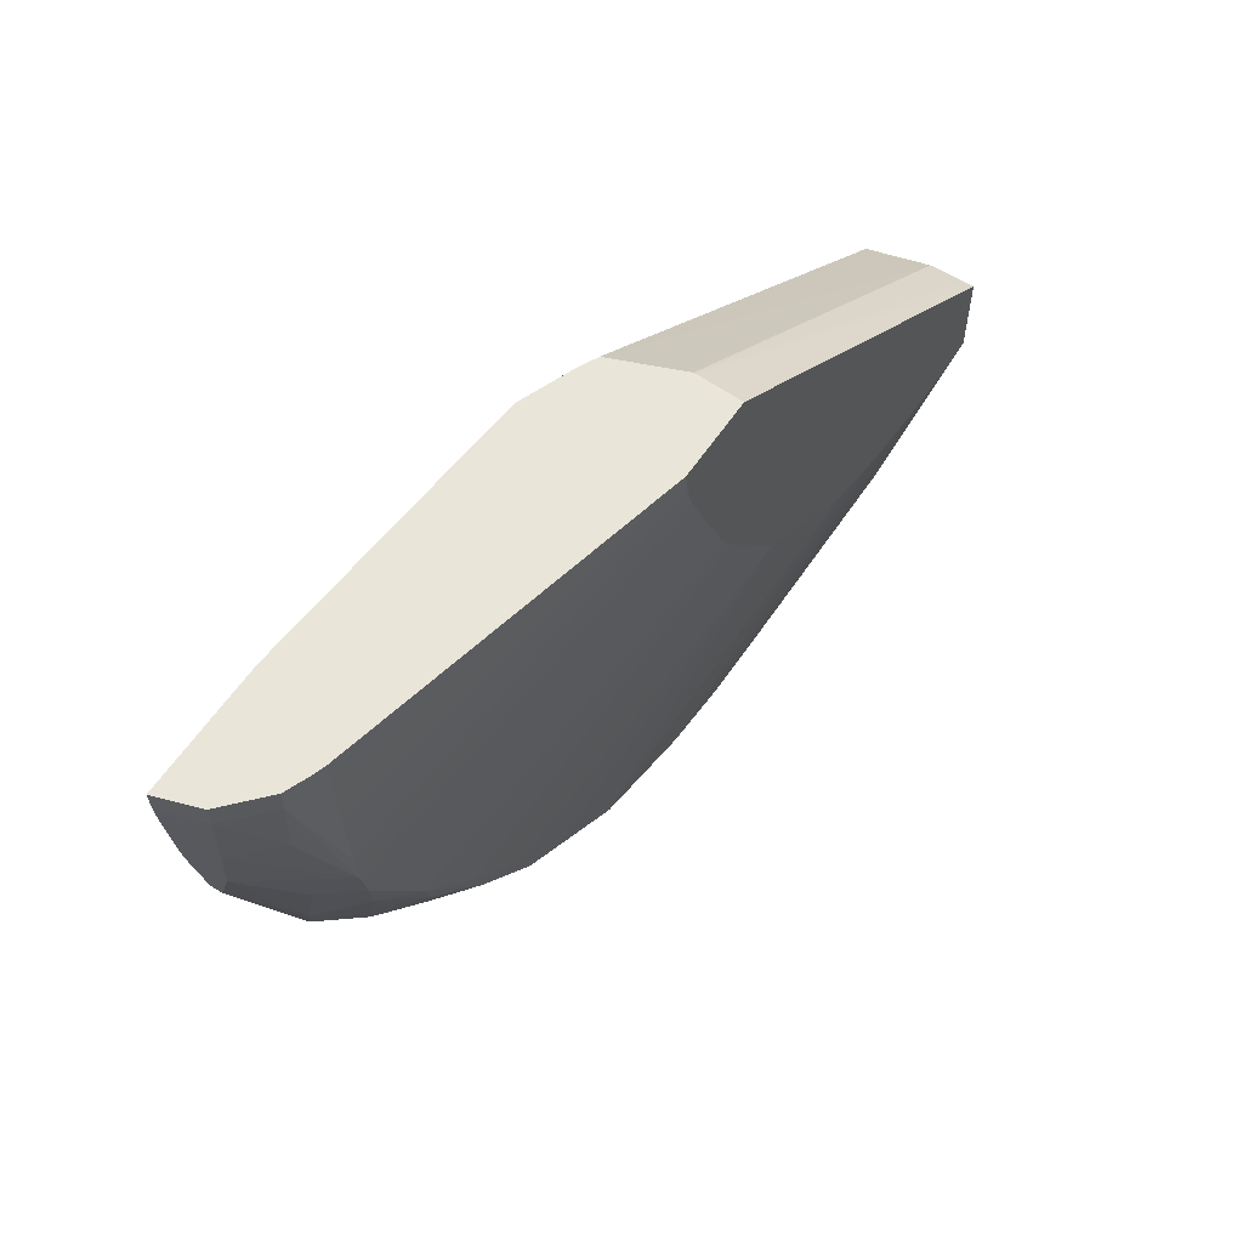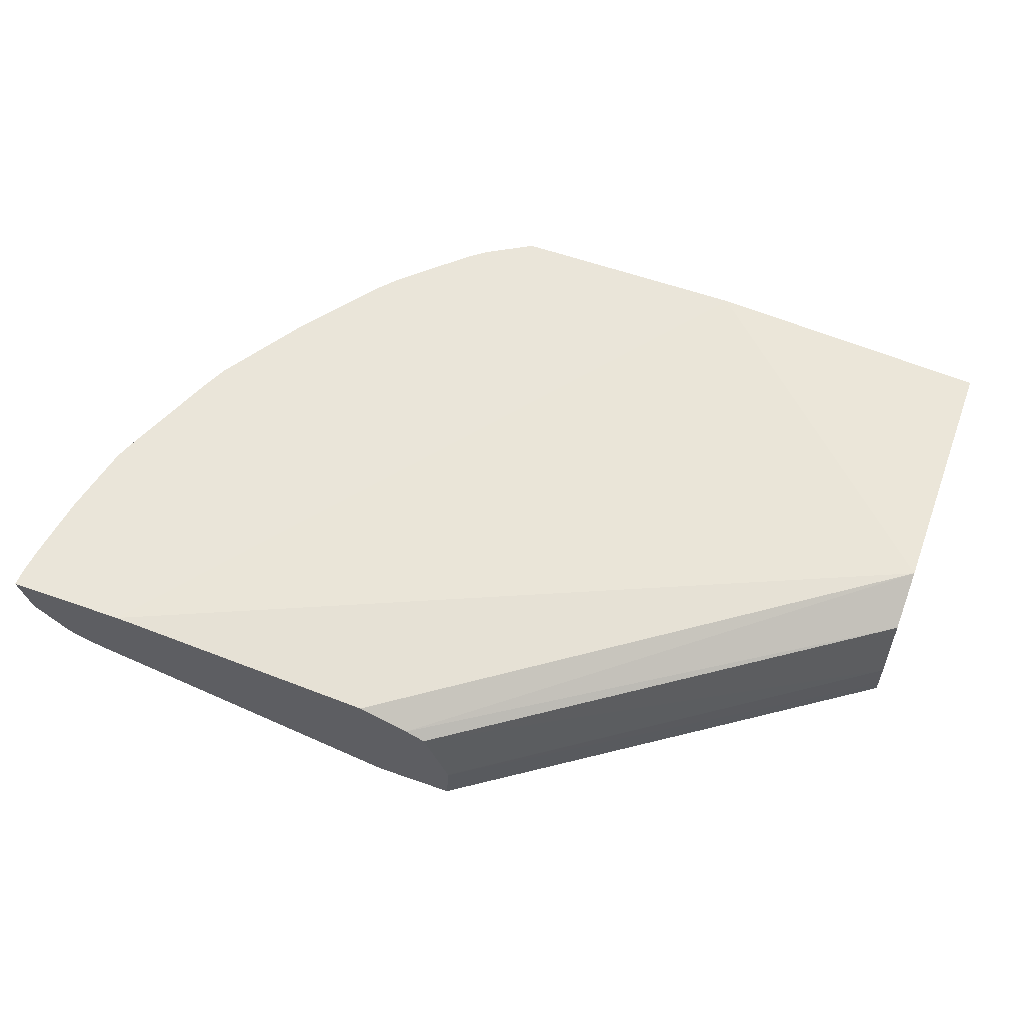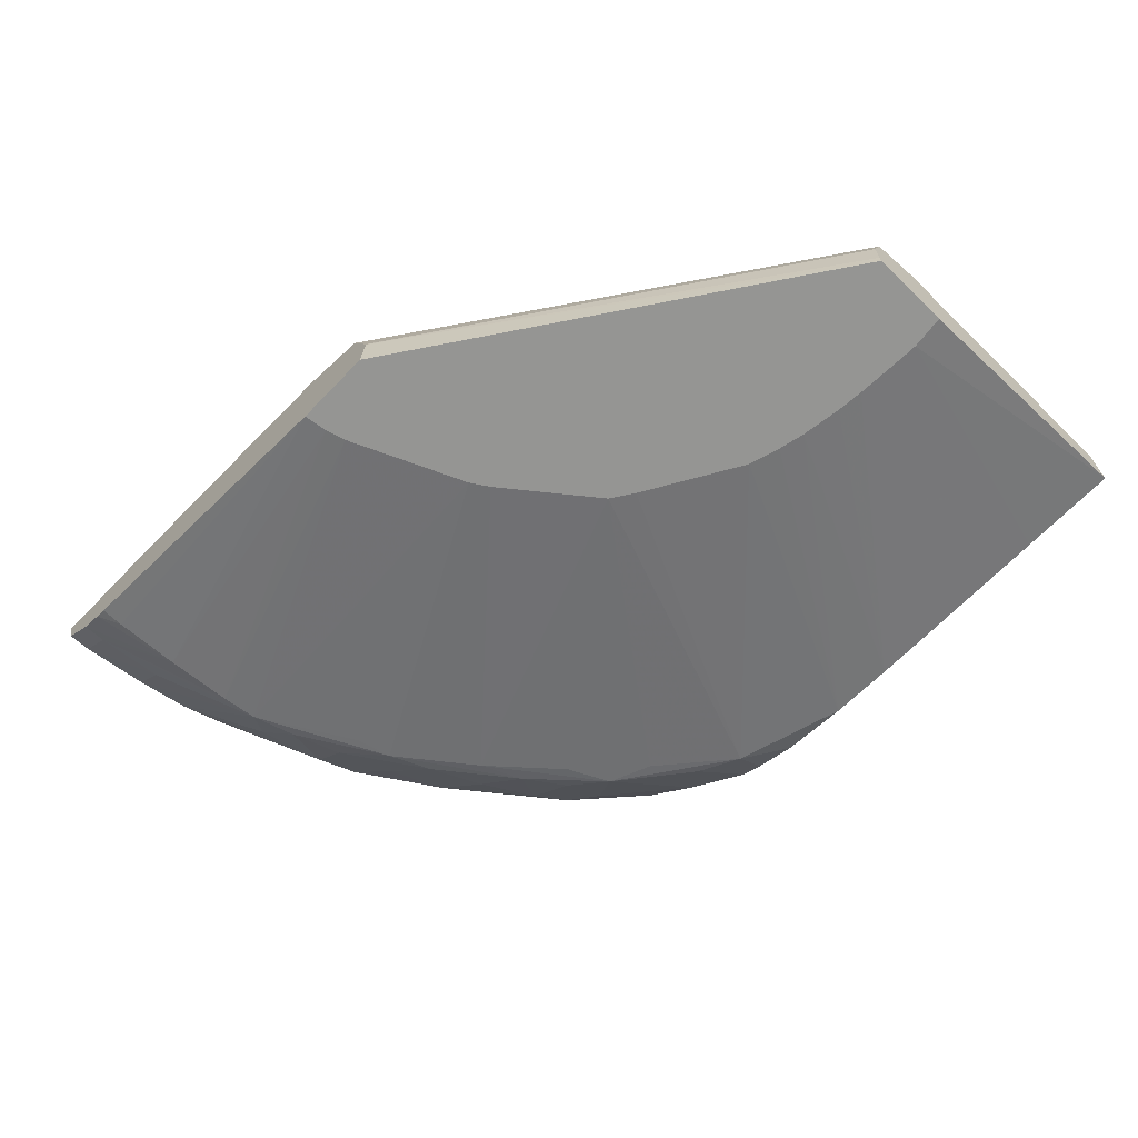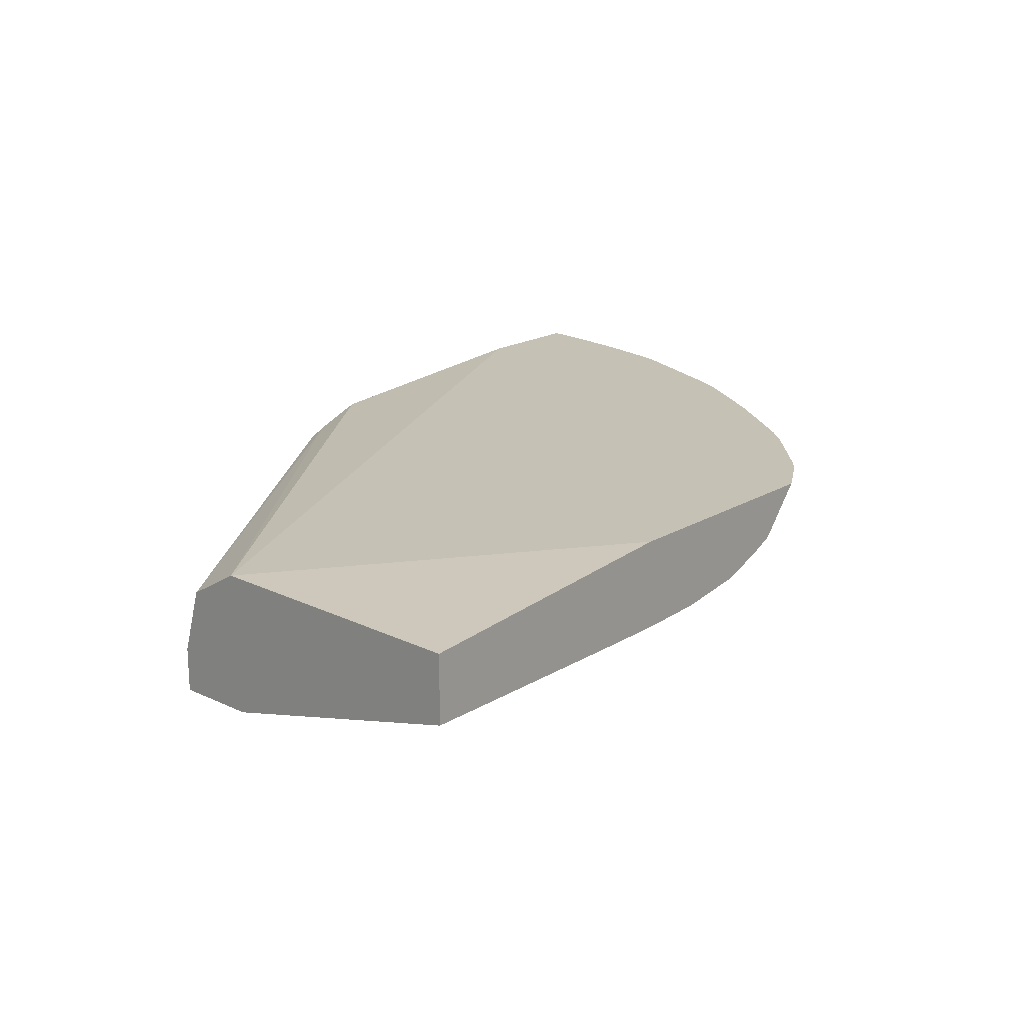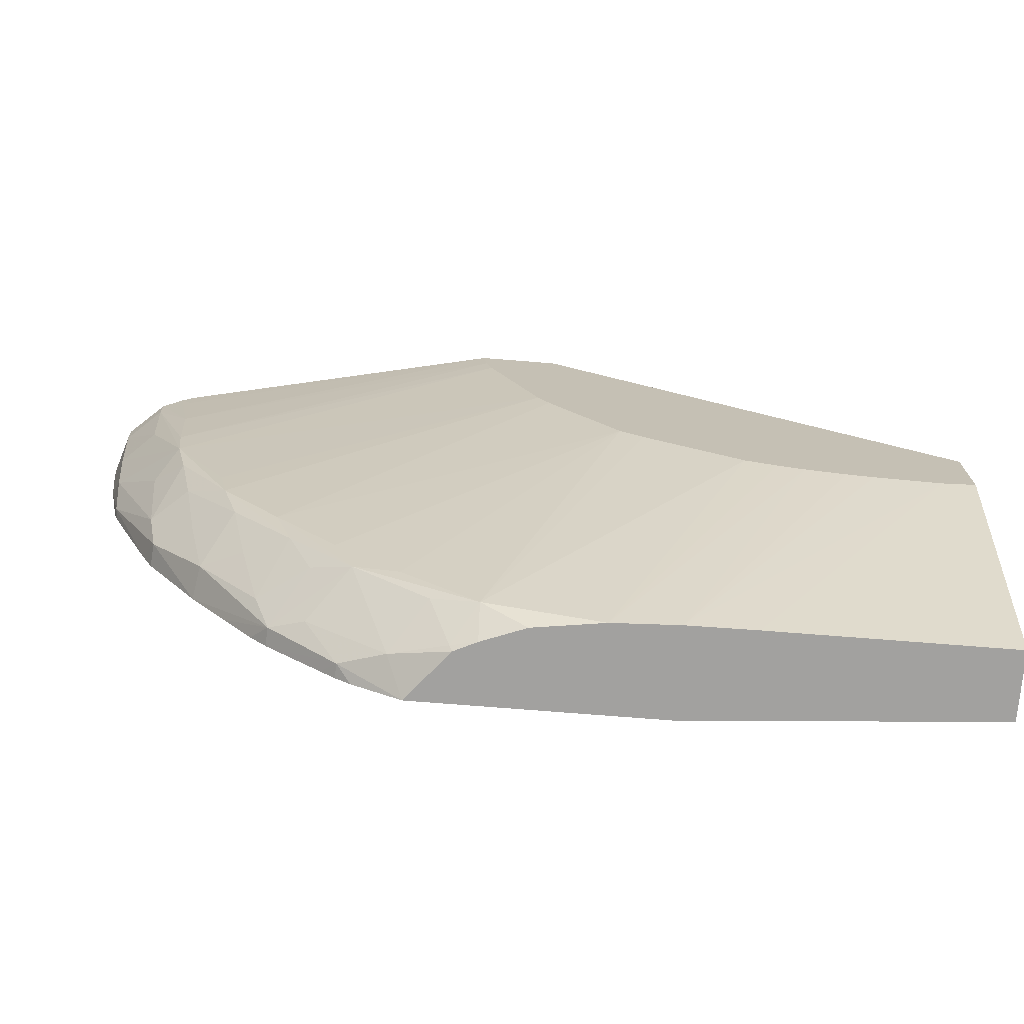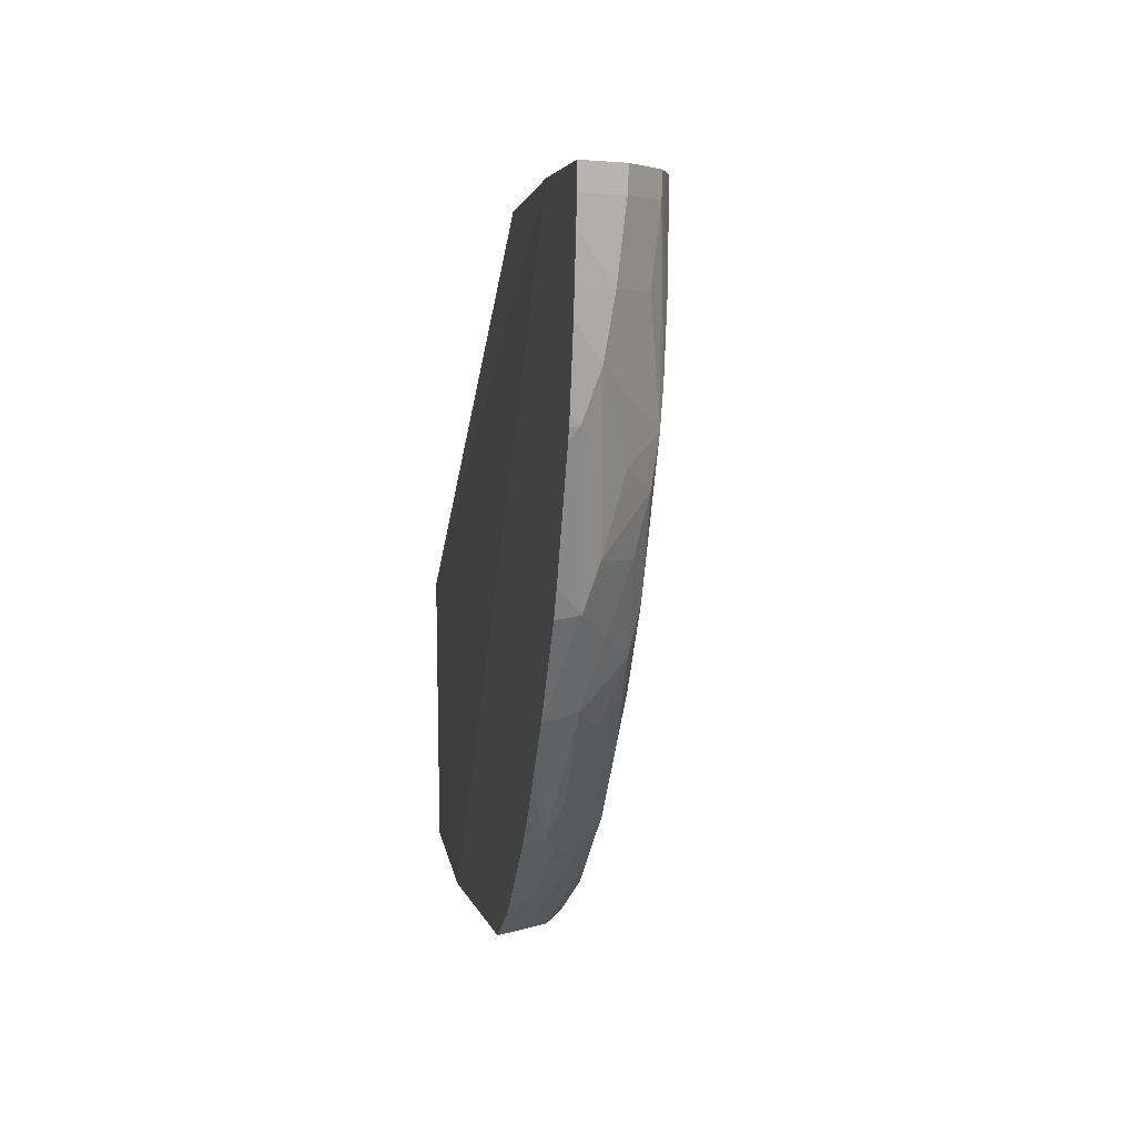
<metadata>
{"format":"obj","ext":"obj","renderer":"f3d","projection":"perspective","resolution":1024,"background":"white","views":[{"elev":57.9,"azim":-56.8,"up":"+Z"},{"elev":57.9,"azim":20.2,"up":"+Y"},{"elev":-67.3,"azim":45.9,"up":"+Y"},{"elev":18.8,"azim":131.6,"up":"+Y"},{"elev":-72.2,"azim":-4.6,"up":"+Z"},{"elev":3.2,"azim":-100.9,"up":"+Z"}]}
</metadata>
<code>
v -0.02155 -0.04444 -0.03091
v -0.01975 -0.04664 -0.03091
v -0.02231 -0.04593 -0.02988
v -0.02429 -0.04506 -0.02914
v -0.02366 -0.04444 -0.02967
v -0.01073 -0.04444 -0.03091
v -0.01877 -0.04712 -0.03091
v -0.01988 -0.04679 -0.03066
v -0.02079 -0.04791 -0.02863
v -0.02407 -0.04805 -0.02594
v -0.02579 -0.04591 -0.02698
v -0.02735 -0.04524 -0.02626
v -0.02739 -0.04444 -0.0263
v -0.02496 -0.04444 -0.02858
v -0.02432 -0.04444 -0.02917
v 0.002458 -0.04533 -0.01874
v 0.002458 -0.04546 -0.03091
v -0.03216 -0.04444 -0.002866
v -0.01881 -0.04823 -0.02946
v -0.01687 -0.04786 -0.03091
v -0.02492 -0.04823 -0.02396
v -0.02766 -0.04823 -0.02085
v -0.0269 -0.048 -0.02283
v -0.02586 -0.04747 -0.02484
v -0.02208 -0.04824 -0.02665
v -0.01291 -0.05155 -0.01477
v -0.02804 -0.04588 -0.02469
v -0.03085 -0.04584 -0.02117
v -0.03107 -0.04444 -0.02149
v -0.02944 -0.04444 -0.0237
v -0.02812 -0.04444 -0.02547
v 0.002458 -0.04671 -0.01636
v -0.01984 -0.04538 -0.002866
v -0.01761 -0.04622 -0.002866
v 0.002458 -0.04847 -0.03091
v -0.03752 -0.04444 -0.002866
v -0.01383 -0.04831 -0.03091
v -0.007552 -0.05155 -0.01802
v -0.01188 -0.05155 -0.01546
v -0.03033 -0.04815 -0.01741
v -0.01605 -0.05155 -0.01074
v -0.01658 -0.05155 -0.009924
v -0.02964 -0.04783 -0.01939
v -0.02893 -0.04692 -0.022
v -0.03158 -0.04663 -0.01849
v -0.0334 -0.04543 -0.01759
v -0.03348 -0.04444 -0.01773
v 0.002458 -0.0496 -0.01551
v -0.01674 -0.04663 -0.002866
v 0.0009674 -0.05155 -0.01924
v 0.001237 -0.04848 -0.03091
v 0.002458 -0.05155 -0.01908
v -0.03747 -0.04444 -0.003879
v -0.03691 -0.0462 -0.003879
v -0.03695 -0.04624 -0.002866
v -0.01125 -0.04843 -0.03091
v -0.004977 -0.05155 -0.01871
v -0.006155 -0.05155 -0.01844
v -0.0307 -0.04823 -0.01577
v -0.03325 -0.04813 -0.01145
v -0.03275 -0.04794 -0.01343
v -0.03219 -0.04745 -0.01577
v -0.01883 -0.05155 -0.004801
v -0.03382 -0.04597 -0.01577
v -0.03617 -0.04483 -0.01125
v -0.03401 -0.04444 -0.01658
v 0.002458 -0.05108 -0.0155
v -0.01563 -0.04953 -0.002866
v -0.01562 -0.0496 -0.002866
v 0.0009674 -0.04848 -0.03091
v -0.0003123 -0.05155 -0.01919
v -0.01093 -0.04844 -0.03091
v -0.007951 -0.04847 -0.03091
v -0.002007 -0.04847 -0.03091
v 0.002458 -0.05155 -0.01551
v -0.03736 -0.04444 -0.004928
v -0.03667 -0.04589 -0.006852
v -0.03514 -0.04738 -0.006852
v -0.03531 -0.04769 -0.003879
v -0.03533 -0.04772 -0.002866
v -0.0032 -0.05155 -0.01899
v -0.03343 -0.04821 -0.009828
v -0.03642 -0.04552 -0.009265
v -0.03419 -0.04682 -0.01258
v -0.01908 -0.05155 -0.003923
v -0.03693 -0.04444 -0.007871
v -0.0363 -0.04444 -0.01083
v -0.03618 -0.04444 -0.01128
v -0.03602 -0.04444 -0.01173
v -0.01573 -0.05151 -0.002866
v -0.002007 -0.05155 -0.01909
v -0.01573 -0.05155 -0.002866
v -0.03708 -0.04444 -0.006852
v -0.03365 -0.04829 -0.006852
v -0.03435 -0.04812 -0.002866
v -0.01923 -0.05155 -0.002866
v -0.03382 -0.04828 -0.003879
v -0.03384 -0.04828 -0.002866
f 1 2 3
f 1 3 4
f 1 4 5
f 1 5 15
f 1 15 14
f 1 14 13
f 1 13 31
f 1 31 30
f 1 30 29
f 1 29 47
f 1 47 66
f 1 66 89
f 1 89 88
f 1 88 87
f 1 87 86
f 1 86 93
f 1 93 76
f 1 76 53
f 1 53 36
f 1 36 18
f 1 18 6
f 1 6 17
f 1 17 35
f 1 35 51
f 1 51 70
f 1 70 74
f 1 74 73
f 1 73 72
f 1 72 56
f 1 56 37
f 1 37 20
f 1 20 7
f 1 7 2
f 2 7 8
f 2 8 3
f 3 8 9
f 3 9 10
f 3 10 11
f 3 11 4
f 4 11 12
f 4 12 13
f 4 13 14
f 4 14 15
f 4 15 5
f 6 16 17
f 6 18 16
f 7 19 8
f 7 20 19
f 8 19 9
f 9 19 10
f 10 21 22
f 10 22 23
f 10 23 24
f 10 24 12
f 10 12 11
f 10 19 25
f 10 25 26
f 10 26 21
f 12 27 28
f 12 28 29
f 12 29 30
f 12 30 31
f 12 31 13
f 12 24 27
f 16 32 48
f 16 48 67
f 16 67 75
f 16 75 52
f 16 52 35
f 16 35 17
f 16 18 33
f 16 33 34
f 16 34 32
f 18 36 55
f 18 55 80
f 18 80 95
f 18 95 98
f 18 98 96
f 18 96 92
f 18 92 90
f 18 90 69
f 18 69 68
f 18 68 49
f 18 49 34
f 18 34 33
f 19 20 37
f 19 37 38
f 19 38 39
f 19 39 26
f 19 26 25
f 21 26 22
f 22 40 23
f 22 26 41
f 22 41 42
f 22 42 40
f 23 40 43
f 23 43 44
f 23 44 27
f 23 27 24
f 26 39 38
f 26 38 58
f 26 58 57
f 26 57 81
f 26 81 91
f 26 91 71
f 26 71 50
f 26 50 52
f 26 52 75
f 26 75 92
f 26 92 96
f 26 96 85
f 26 85 63
f 26 63 42
f 26 42 41
f 27 44 28
f 28 43 45
f 28 45 46
f 28 46 29
f 28 44 43
f 29 46 47
f 32 34 49
f 32 49 48
f 35 50 51
f 35 52 50
f 36 53 54
f 36 54 55
f 37 56 57
f 37 57 58
f 37 58 38
f 40 59 60
f 40 60 61
f 40 61 62
f 40 62 43
f 40 42 59
f 42 63 60
f 42 60 59
f 43 62 45
f 45 62 46
f 46 62 64
f 46 64 65
f 46 65 66
f 46 66 47
f 48 49 68
f 48 68 69
f 48 69 67
f 50 70 51
f 50 71 72
f 50 72 73
f 50 73 74
f 50 74 70
f 53 76 54
f 54 76 77
f 54 77 78
f 54 78 79
f 54 79 55
f 55 79 80
f 56 72 57
f 57 72 81
f 60 82 79
f 60 79 78
f 60 78 77
f 60 77 83
f 60 83 84
f 60 84 61
f 60 63 82
f 61 84 64
f 61 64 62
f 63 85 82
f 64 84 83
f 64 83 65
f 65 83 86
f 65 86 87
f 65 87 88
f 65 88 89
f 65 89 66
f 67 69 75
f 69 90 75
f 71 91 72
f 72 91 81
f 75 90 92
f 76 93 77
f 77 93 83
f 79 82 94
f 79 94 80
f 80 94 95
f 82 85 94
f 83 93 86
f 85 96 94
f 94 97 95
f 94 96 97
f 95 97 98
f 96 98 97

</code>
